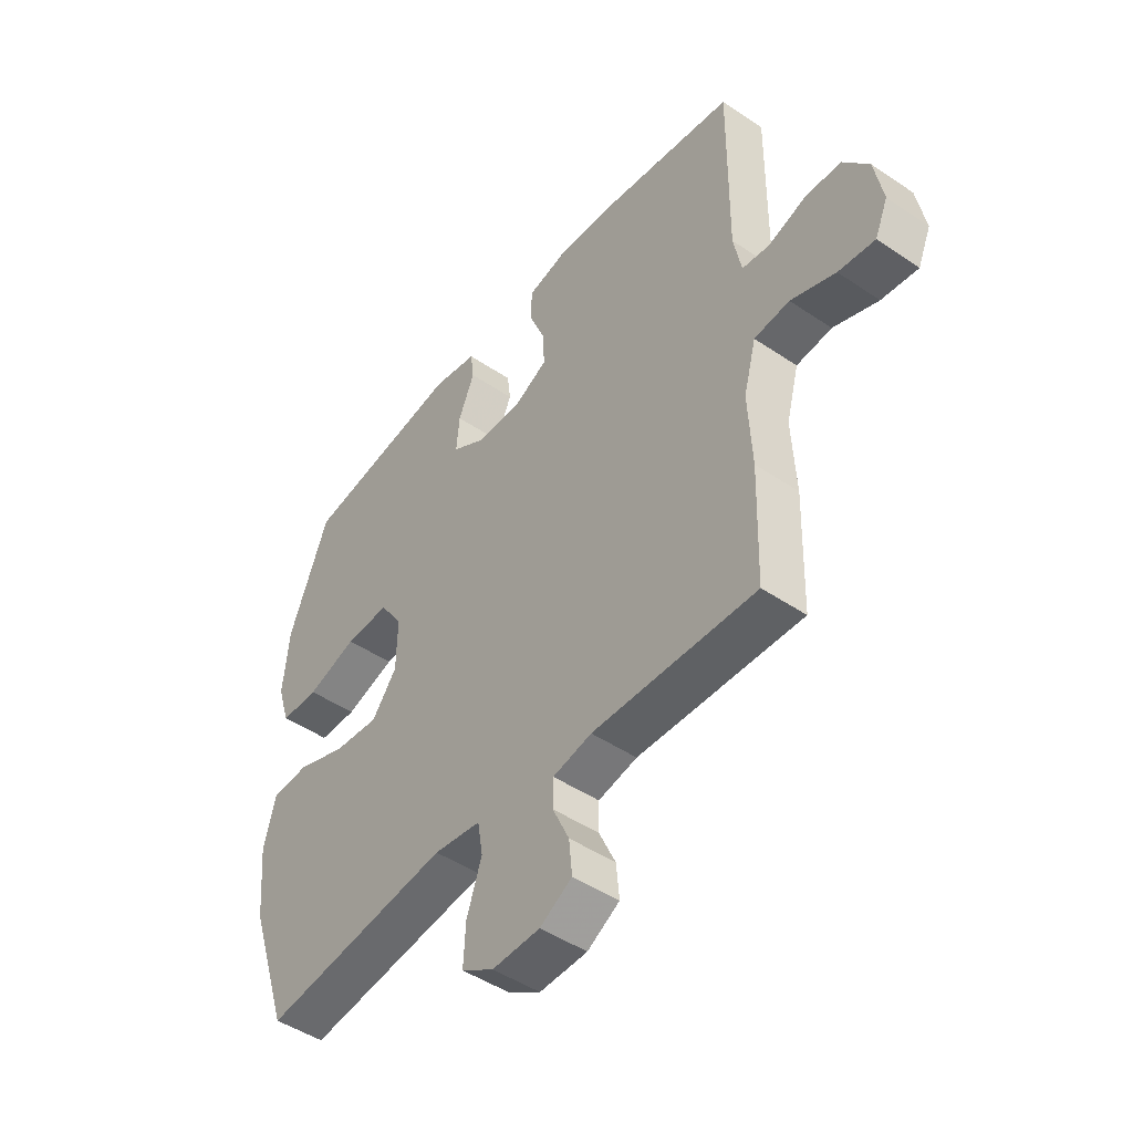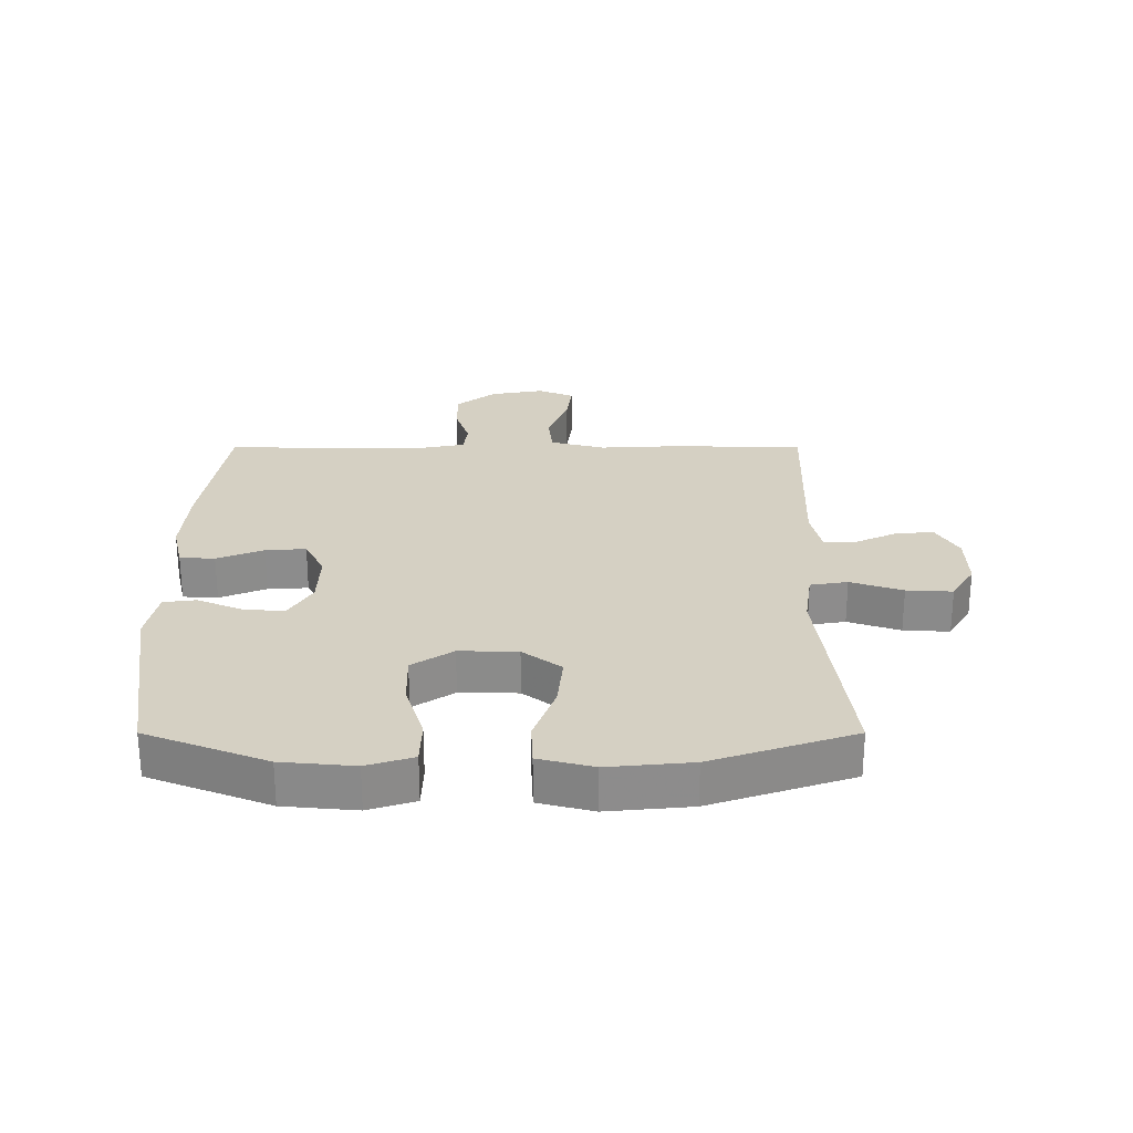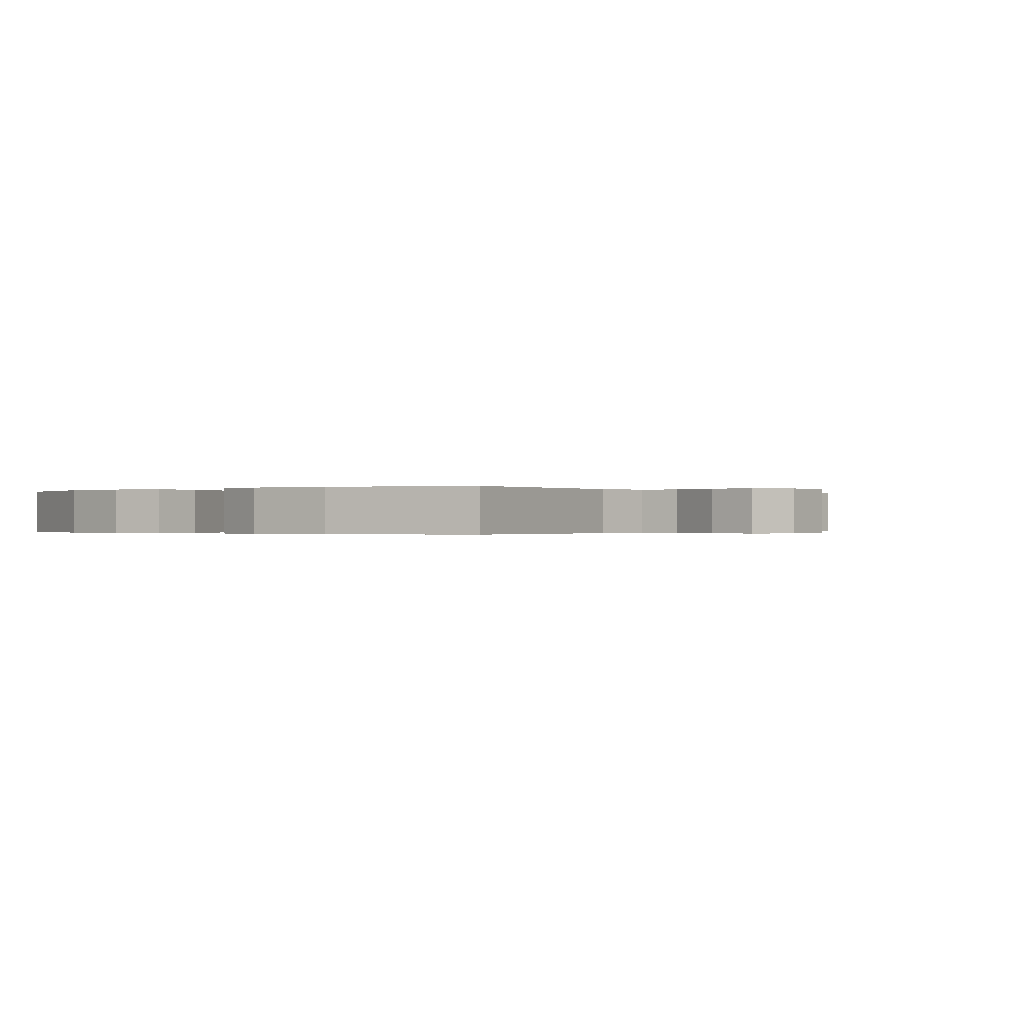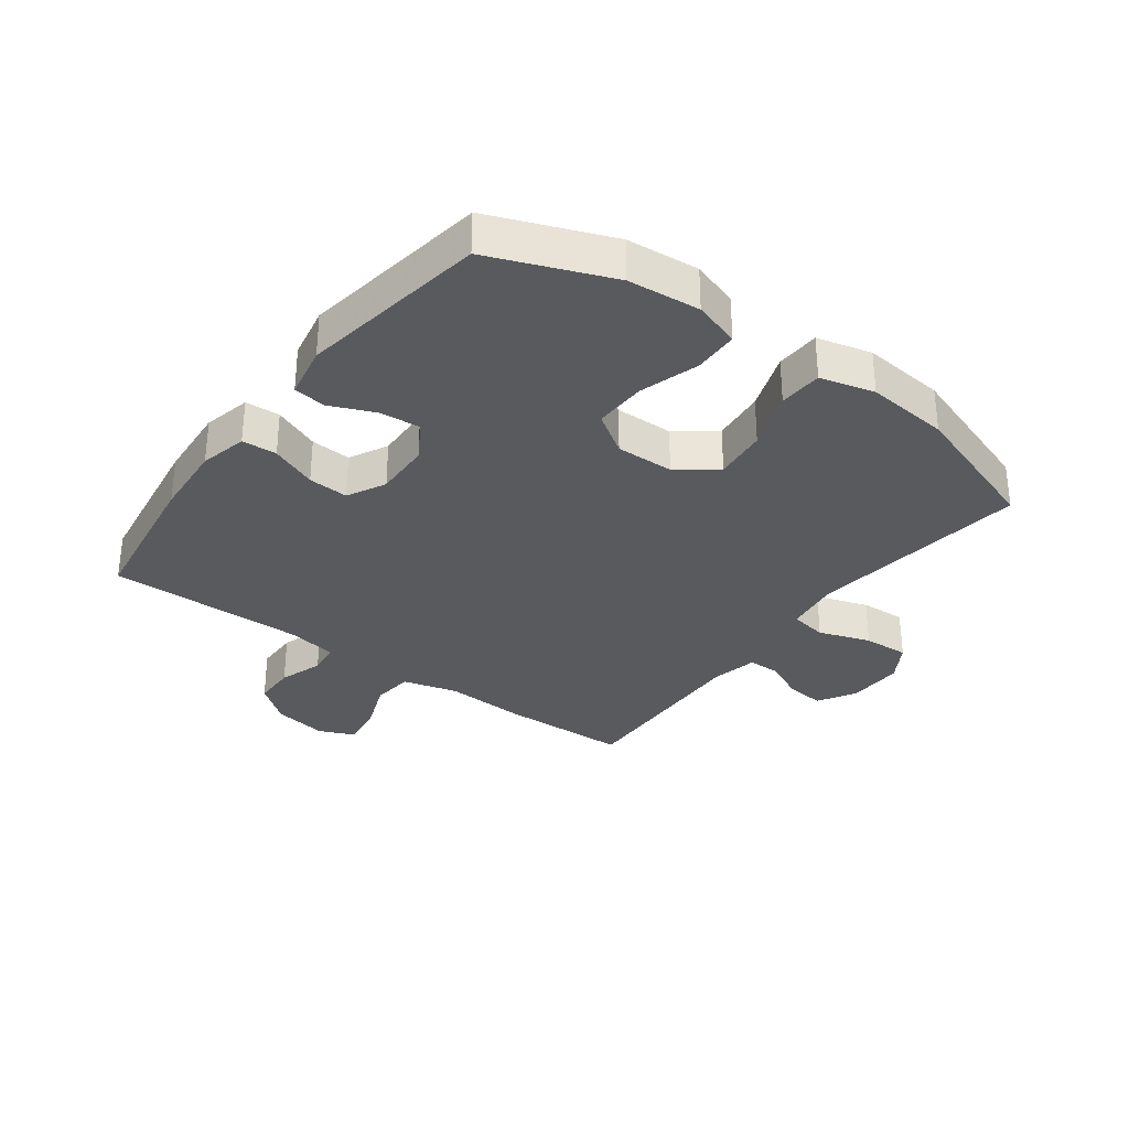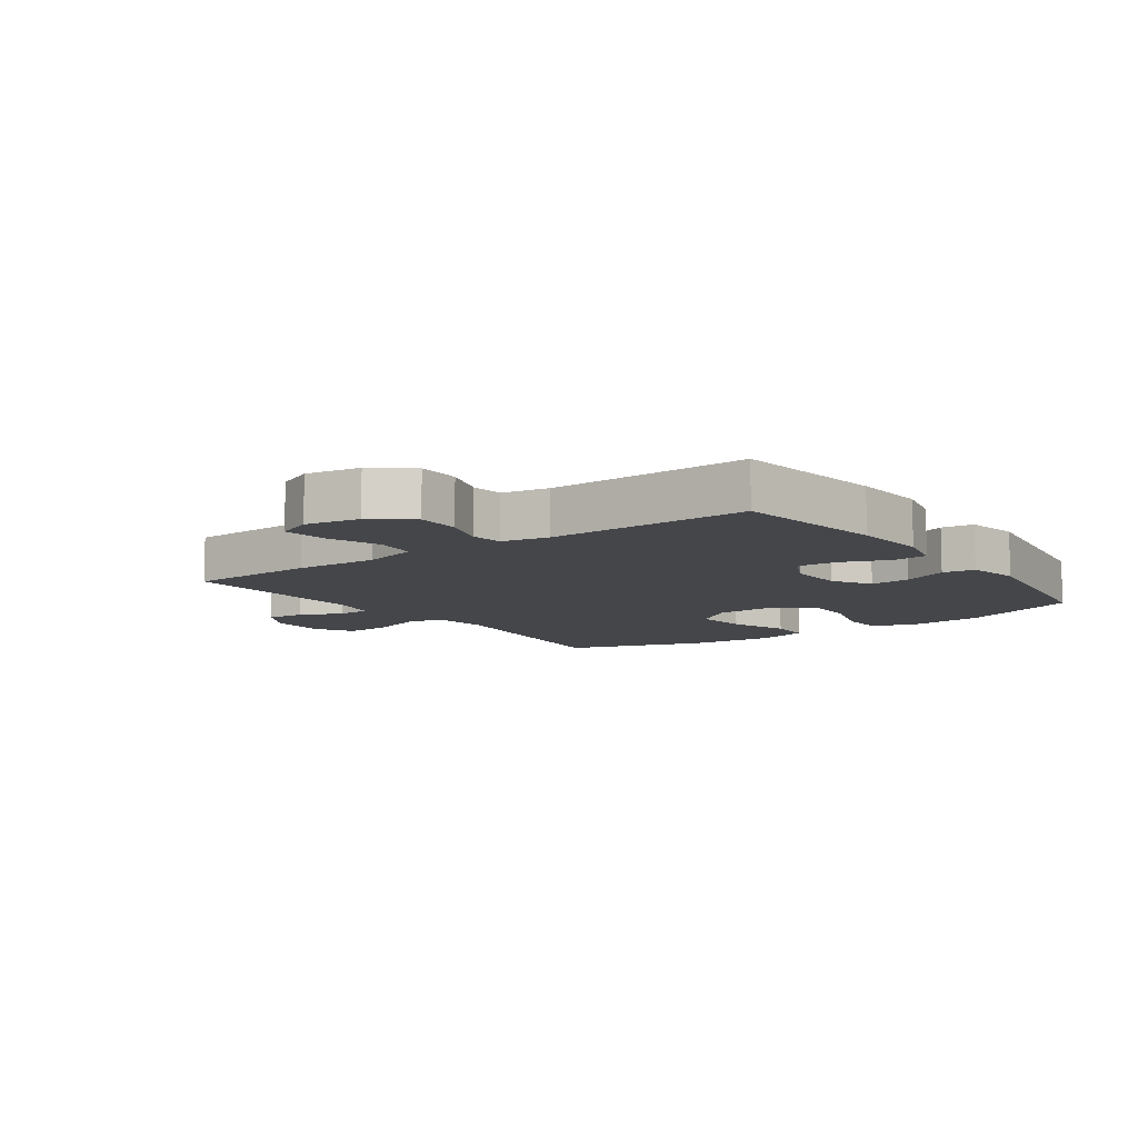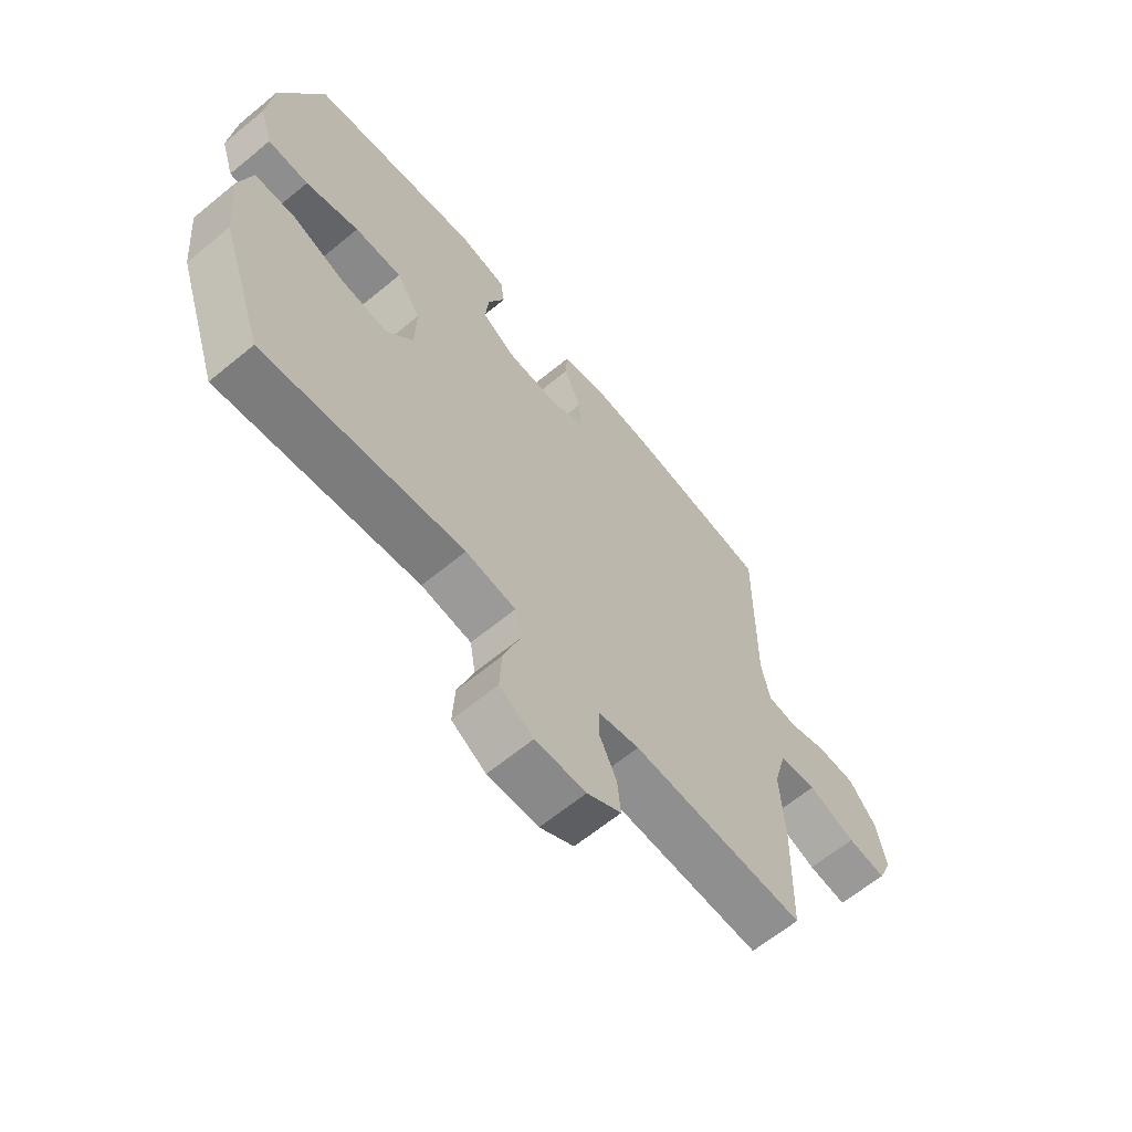
<metadata>
{"format":"obj","ext":"obj","renderer":"f3d","projection":"perspective","resolution":1024,"background":"white","views":[{"elev":-47.2,"azim":-127.4,"up":"+Z"},{"elev":26.1,"azim":90.0,"up":"+Y"},{"elev":-0.2,"azim":128.5,"up":"+Y"},{"elev":-31.7,"azim":53.4,"up":"+Y"},{"elev":-9.4,"azim":-54.2,"up":"+Y"},{"elev":-64.0,"azim":129.7,"up":"+Z"}]}
</metadata>
<code>
v 0.5 0.07 -0.5
v 0.137 0.07 -0.455
v 0.046 0.07 -0.468
v 0.036 0.07 -0.529
v 0.065 0.07 -0.614
v 0.069 0.07 -0.689
v 0.007 0.07 -0.727
v -0.085 0.07 -0.725
v -0.147 0.07 -0.689
v -0.141 0.07 -0.626
v -0.109 0.07 -0.557
v -0.11 0.07 -0.505
v -0.185 0.07 -0.489
v -0.5 0.07 -0.5
v -0.506 0.07 -0.29
v -0.499 0.07 -0.154
v -0.523 0.07 -0.064
v -0.591 0.07 -0.057
v -0.677 0.07 -0.09
v -0.747 0.07 -0.099
v -0.772 0.07 -0.041
v -0.756 0.07 0.048
v -0.706 0.07 0.111
v -0.636 0.07 0.112
v -0.564 0.07 0.088
v -0.512 0.07 0.095
v -0.497 0.07 0.172
v -0.5 0.07 0.5
v -0.251 0.07 0.537
v -0.129 0.07 0.546
v -0.051 0.07 0.528
v -0.048 0.07 0.471
v -0.079 0.07 0.395
v -0.083 0.07 0.329
v -0.02 0.07 0.297
v 0.072 0.07 0.3
v 0.135 0.07 0.338
v 0.129 0.07 0.405
v 0.098 0.07 0.478
v 0.105 0.07 0.531
v 0.192 0.07 0.548
v 0.5 0.07 0.5
v 0.577 0.07 0.304
v 0.588 0.07 0.186
v 0.564 0.07 0.11
v 0.49 0.07 0.108
v 0.393 0.07 0.138
v 0.307 0.07 0.14
v 0.263 0.07 0.073
v 0.265 0.07 -0.022
v 0.313 0.07 -0.085
v 0.4 0.07 -0.076
v 0.496 0.07 -0.041
v 0.568 0.07 -0.044
v 0.591 0.07 -0.133
v 0.578 0.07 -0.269
v 0.5 0 -0.5
v 0.137 0 -0.455
v 0.046 0 -0.468
v 0.036 0 -0.529
v 0.065 0 -0.614
v 0.069 0 -0.689
v 0.007 0 -0.727
v -0.085 0 -0.725
v -0.147 0 -0.689
v -0.141 0 -0.626
v -0.109 0 -0.557
v -0.11 0 -0.505
v -0.185 0 -0.489
v -0.5 0 -0.5
v -0.506 0 -0.29
v -0.499 0 -0.154
v -0.523 0 -0.064
v -0.591 0 -0.057
v -0.677 0 -0.09
v -0.747 0 -0.099
v -0.772 0 -0.041
v -0.756 0 0.048
v -0.706 0 0.111
v -0.636 0 0.112
v -0.564 0 0.088
v -0.512 0 0.095
v -0.497 0 0.172
v -0.5 0 0.5
v -0.251 0 0.537
v -0.129 0 0.546
v -0.051 0 0.528
v -0.048 0 0.471
v -0.079 0 0.395
v -0.083 0 0.329
v -0.02 0 0.297
v 0.072 0 0.3
v 0.135 0 0.338
v 0.129 0 0.405
v 0.098 0 0.478
v 0.105 0 0.531
v 0.192 0 0.548
v 0.5 0 0.5
v 0.577 0 0.304
v 0.588 0 0.186
v 0.564 0 0.11
v 0.49 0 0.108
v 0.393 0 0.138
v 0.307 0 0.14
v 0.263 0 0.073
v 0.265 0 -0.022
v 0.313 0 -0.085
v 0.4 0 -0.076
v 0.496 0 -0.041
v 0.568 0 -0.044
v 0.591 0 -0.133
v 0.578 0 -0.269
f 56 1 2
f 55 56 2
f 54 55 2
f 53 54 2
f 52 53 2
f 51 52 2 3
f 50 51 3
f 49 50 3
f 45 46 47
f 44 45 47
f 43 44 47
f 42 43 47
f 41 42 47
f 40 41 47
f 39 40 47
f 38 39 47
f 37 38 47 48
f 36 37 48 49
f 31 32 33
f 30 31 33
f 29 30 33
f 28 29 33
f 27 28 33
f 26 27 33 34
f 23 24 25
f 22 23 25
f 21 22 25
f 20 21 25
f 19 20 25
f 18 19 25
f 17 18 25 26
f 26 34 35
f 17 26 35
f 16 17 35
f 36 49 3
f 35 36 3
f 16 35 3
f 15 16 3
f 14 15 3
f 13 14 3
f 9 10 11
f 8 9 11
f 7 8 11
f 6 7 11
f 5 6 11
f 4 5 11
f 12 13 3 4
f 4 11 12
f 58 57 112
f 58 112 111
f 58 111 110
f 58 110 109
f 58 109 108
f 59 58 108 107
f 59 107 106
f 59 106 105
f 103 102 101
f 103 101 100
f 103 100 99
f 103 99 98
f 103 98 97
f 103 97 96
f 103 96 95
f 103 95 94
f 104 103 94 93
f 105 104 93 92
f 89 88 87
f 89 87 86
f 89 86 85
f 89 85 84
f 89 84 83
f 90 89 83 82
f 81 80 79
f 81 79 78
f 81 78 77
f 81 77 76
f 81 76 75
f 81 75 74
f 82 81 74 73
f 91 90 82
f 91 82 73
f 91 73 72
f 59 105 92
f 59 92 91
f 59 91 72
f 59 72 71
f 59 71 70
f 59 70 69
f 67 66 65
f 67 65 64
f 67 64 63
f 67 63 62
f 67 62 61
f 67 61 60
f 60 59 69 68
f 68 67 60
f 1 57 58 2
f 2 58 59 3
f 3 59 60 4
f 4 60 61 5
f 5 61 62 6
f 6 62 63 7
f 7 63 64 8
f 8 64 65 9
f 9 65 66 10
f 10 66 67 11
f 11 67 68 12
f 12 68 69 13
f 13 69 70 14
f 14 70 71 15
f 15 71 72 16
f 16 72 73 17
f 17 73 74 18
f 18 74 75 19
f 19 75 76 20
f 20 76 77 21
f 21 77 78 22
f 22 78 79 23
f 23 79 80 24
f 24 80 81 25
f 25 81 82 26
f 26 82 83 27
f 27 83 84 28
f 28 84 85 29
f 29 85 86 30
f 30 86 87 31
f 31 87 88 32
f 32 88 89 33
f 33 89 90 34
f 34 90 91 35
f 35 91 92 36
f 36 92 93 37
f 37 93 94 38
f 38 94 95 39
f 39 95 96 40
f 40 96 97 41
f 41 97 98 42
f 42 98 99 43
f 43 99 100 44
f 44 100 101 45
f 45 101 102 46
f 46 102 103 47
f 47 103 104 48
f 48 104 105 49
f 49 105 106 50
f 50 106 107 51
f 51 107 108 52
f 52 108 109 53
f 53 109 110 54
f 54 110 111 55
f 55 111 112 56
f 56 112 57 1

</code>
